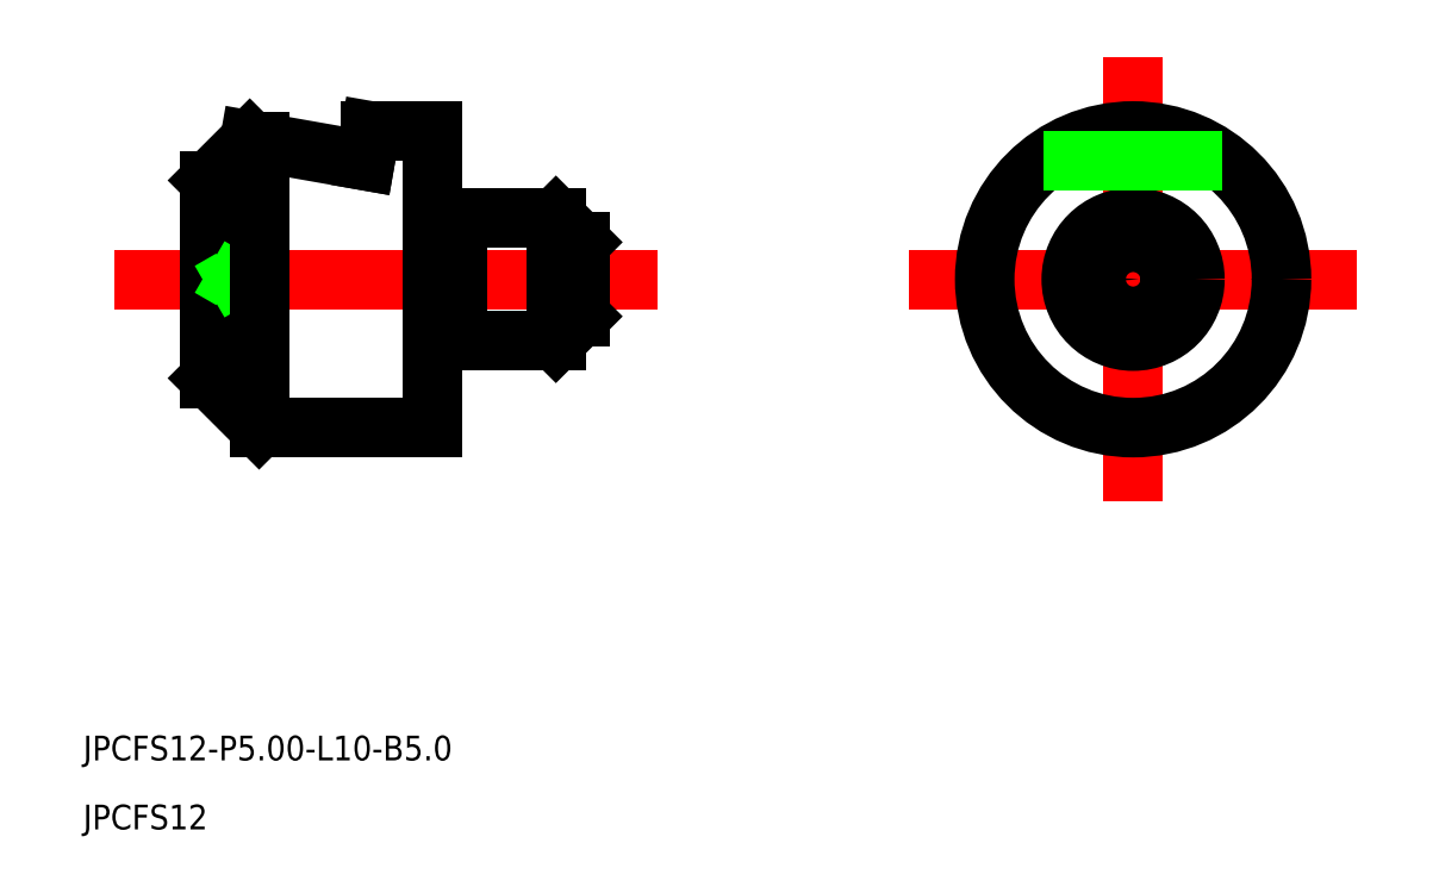
<metadata>
{"format":"dxf","ext":"dxf","renderer":"ezdxf+matplotlib","layout":"modelspace","background":"white","min_lineweight":24,"dpi":150}
</metadata>
<code>
0
SECTION
2
ENTITIES
0
TEXT
8
0
10
576.3
20
579.6
30
0
40
1
1
JPCFS12-P5-L10-B5
0
TEXT
8
0
10
576.3
20
576.8
30
0
40
1
1
JPCFS12
0
LINE
8
CENTER
10
577.5
20
599.1
30
0
11
599.5
21
599.1
31
0
0
LINE
8
0
10
581.4
20
603.1
30
0
11
581.4
21
595.1
31
0
0
LINE
8
0
10
590.4
20
605.1
30
0
11
590.4
21
593.1
31
0
0
LINE
8
0
10
596.4
20
600.6
30
0
11
596.4
21
597.6
31
0
0
LINE
8
0
10
591.4
20
601.6
30
0
11
595.4
21
601.6
31
0
0
LINE
8
0
10
591.4
20
596.6
30
0
11
595.4
21
596.6
31
0
0
LINE
8
0
10
590.4
20
605.1
30
0
11
587.9
21
605.1
31
0
0
LINE
8
0
10
590.4
20
593.1
30
0
11
583.4
21
593.1
31
0
0
LINE
8
0
10
591.4
20
601.6
30
0
11
591.4
21
596.6
31
0
0
LINE
8
0
10
590.4
20
601.4
30
0
11
591.4
21
601.4
31
0
0
LINE
8
0
10
590.4
20
596.8
30
0
11
591.4
21
596.8
31
0
0
LINE
8
CENTER
10
609.7
20
599.1
30
0
11
627.8
21
599.1
31
0
0
LINE
8
CENTER
10
618.8
20
590.1
30
0
11
618.8
21
608.1
31
0
0
CIRCLE
8
0
10
618.8
20
599.1
30
0
40
2.5
0
CIRCLE
8
0
10
618.8
20
599.1
30
0
40
0.25
0
LINE
8
0
10
596.4
20
599.4
30
0
11
596
21
599.1
31
0
0
LINE
8
0
10
596.4
20
598.9
30
0
11
596
21
599.1
31
0
0
LINE
8
0
10
581.4
20
599.6
30
0
11
582.3
21
599.1
31
0
0
LINE
8
0
10
581.4
20
598.6
30
0
11
582.3
21
599.1
31
0
0
LINE
8
0
10
587.9
20
605.1
30
0
11
587.7
21
603.9
31
0
0
LINE
8
0
10
587.7
20
603.9
30
0
11
583
21
604.7
31
0
0
LINE
8
0
10
583
20
604.7
30
0
11
581.4
21
603.1
31
0
0
LINE
8
0
10
583.4
20
593.1
30
0
11
581.4
21
595.1
31
0
0
LINE
8
0
10
583.4
20
604.7
30
0
11
583.4
21
593.1
31
0
0
CIRCLE
8
0
10
618.8
20
599.1
30
0
40
6
0
LINE
8
0
10
615.2
20
603.9
30
0
11
622.4
21
603.9
31
0
0
LINE
8
0
10
596.4
20
597.6
30
0
11
595.4
21
596.6
31
0
0
LINE
8
0
10
596.4
20
600.6
30
0
11
595.4
21
601.6
31
0
0
LINE
8
0
10
595.4
20
601.6
30
0
11
595.4
21
596.6
31
0
0
CIRCLE
8
0
10
618.8
20
599.1
30
0
40
1.5
0
ENDSEC
0
EOF

</code>
